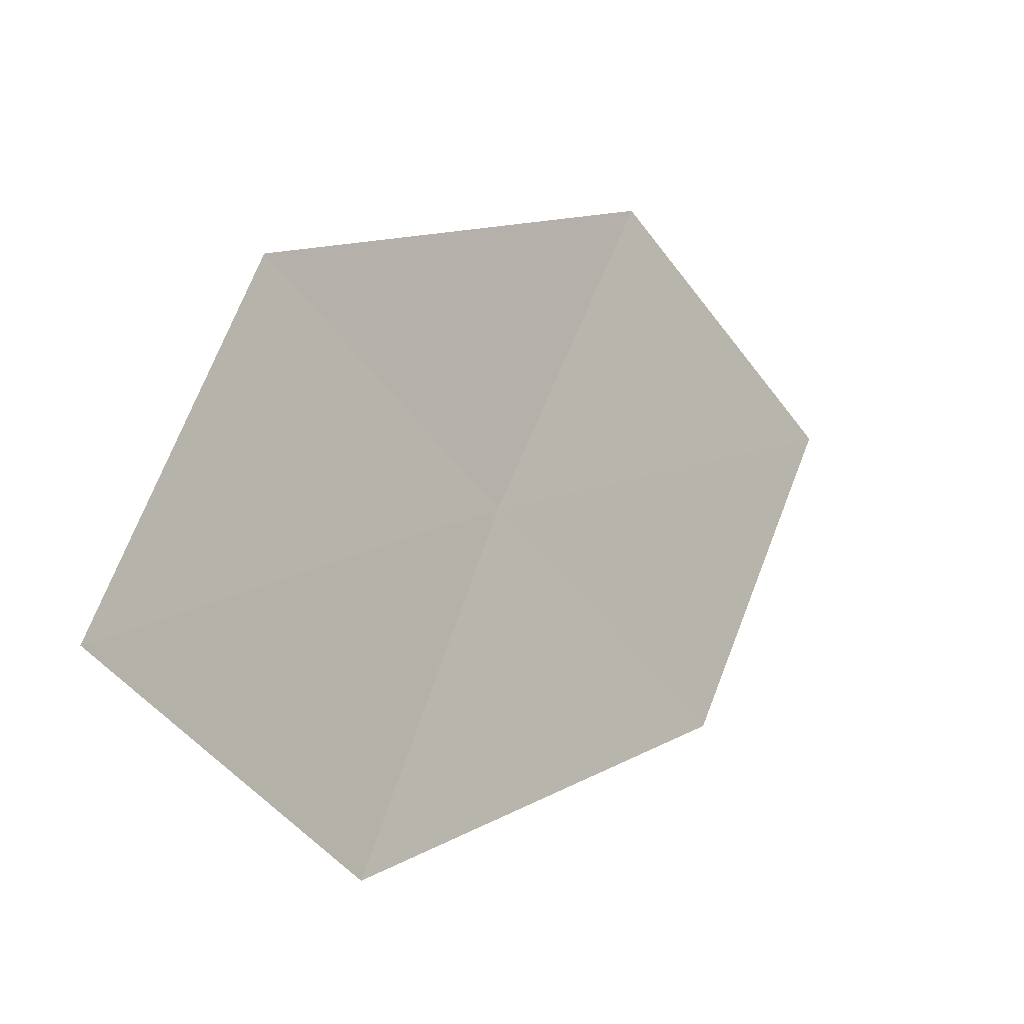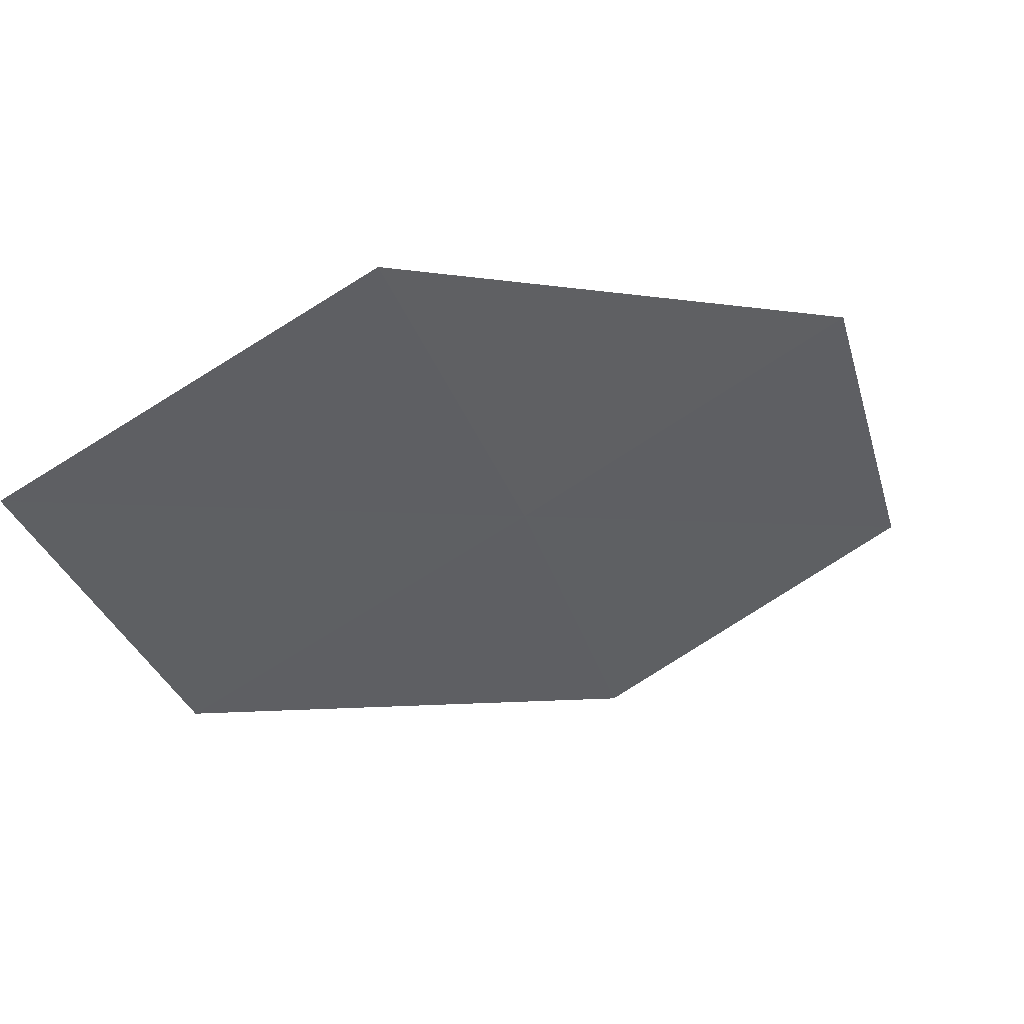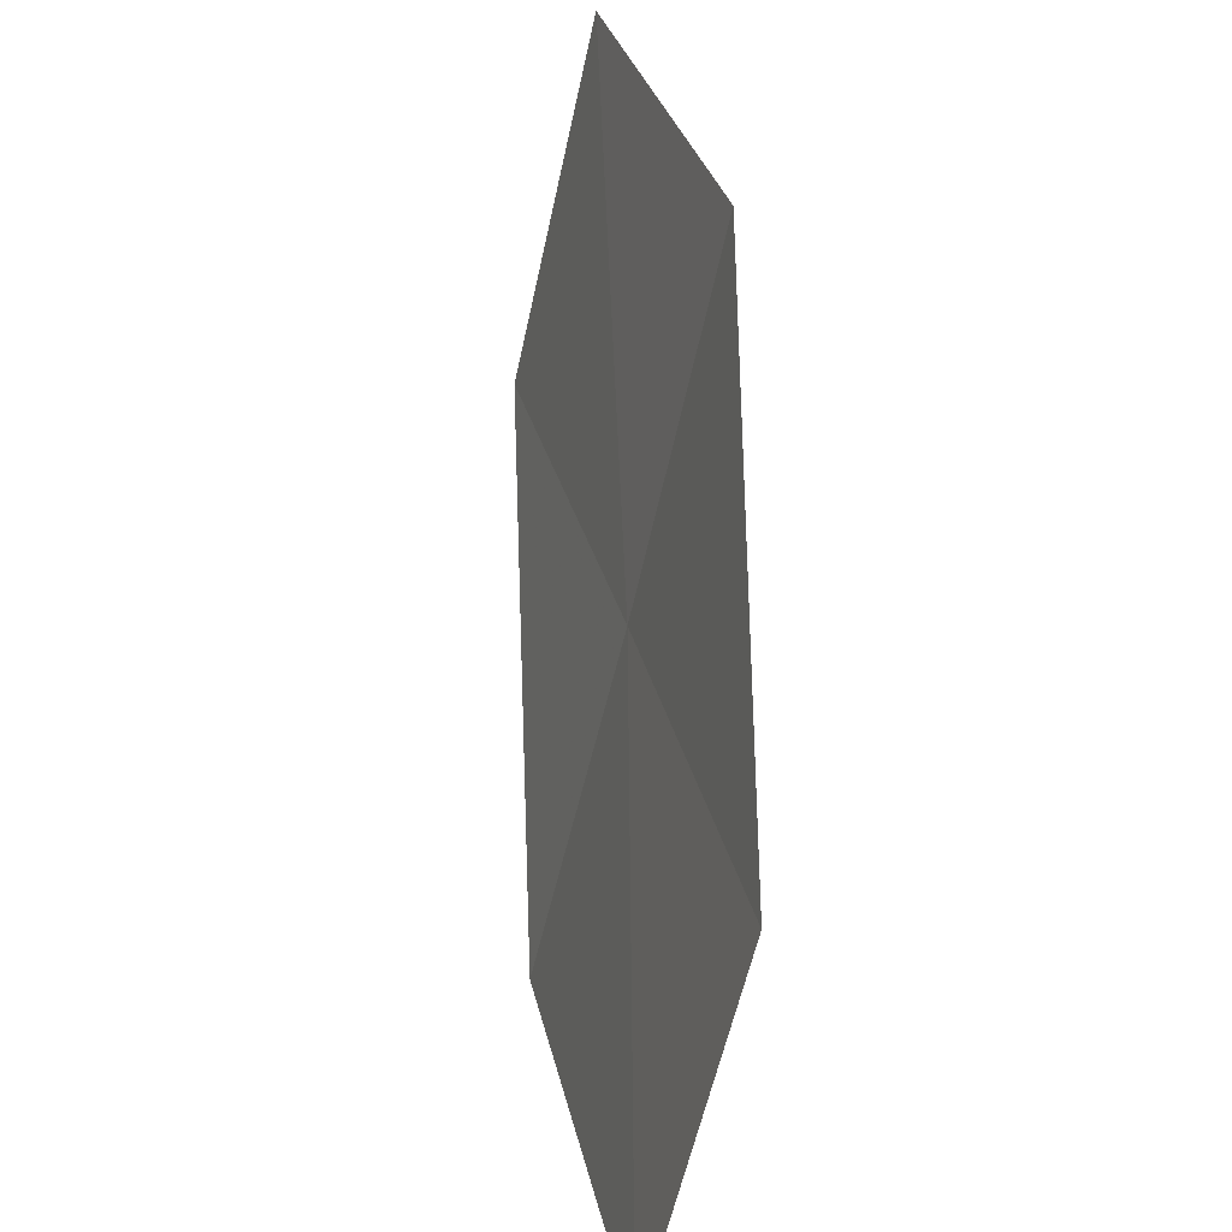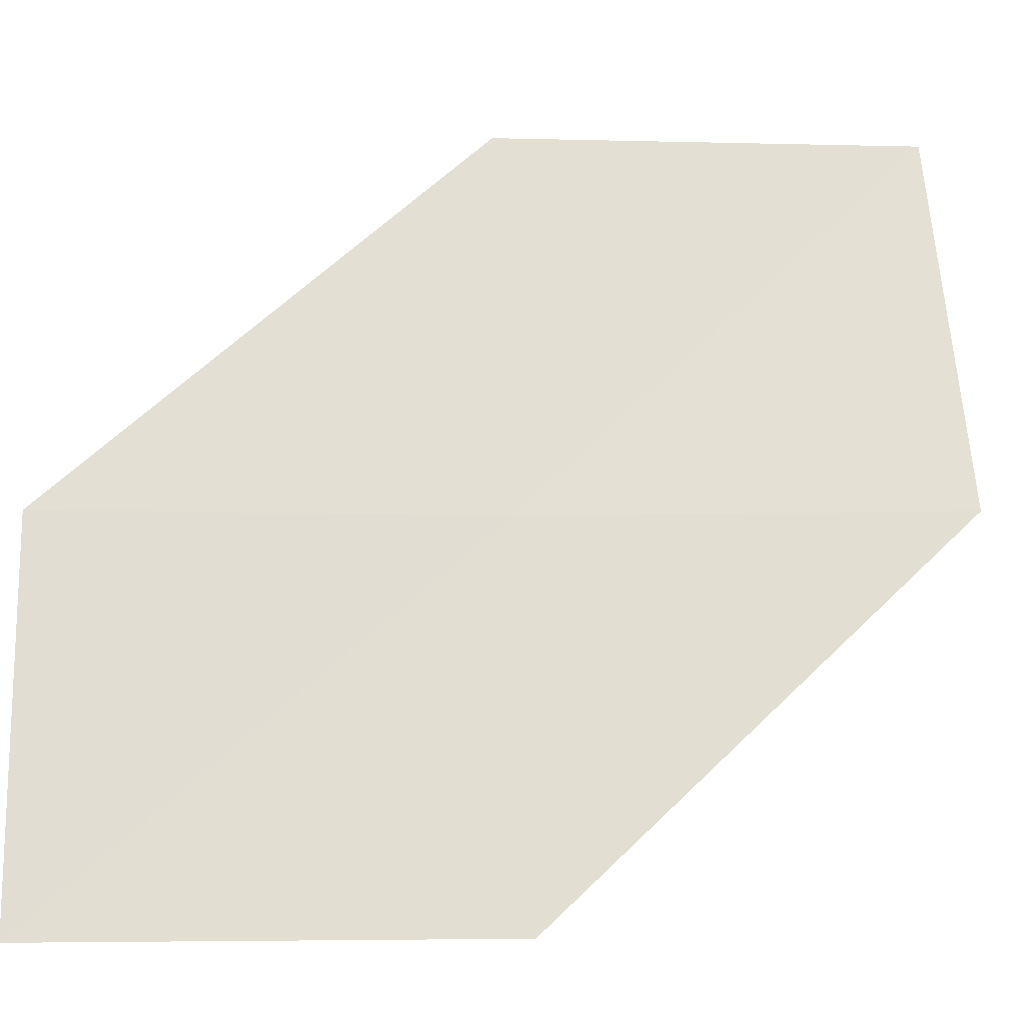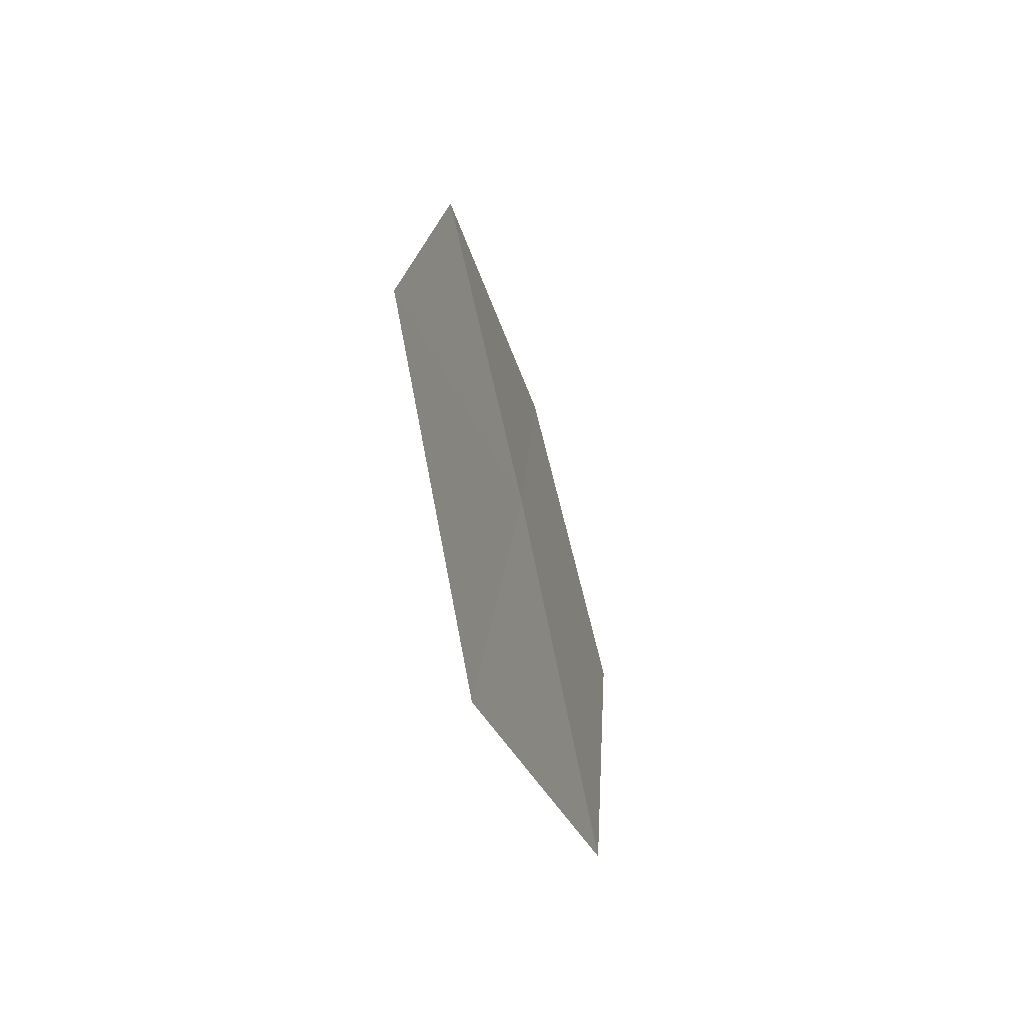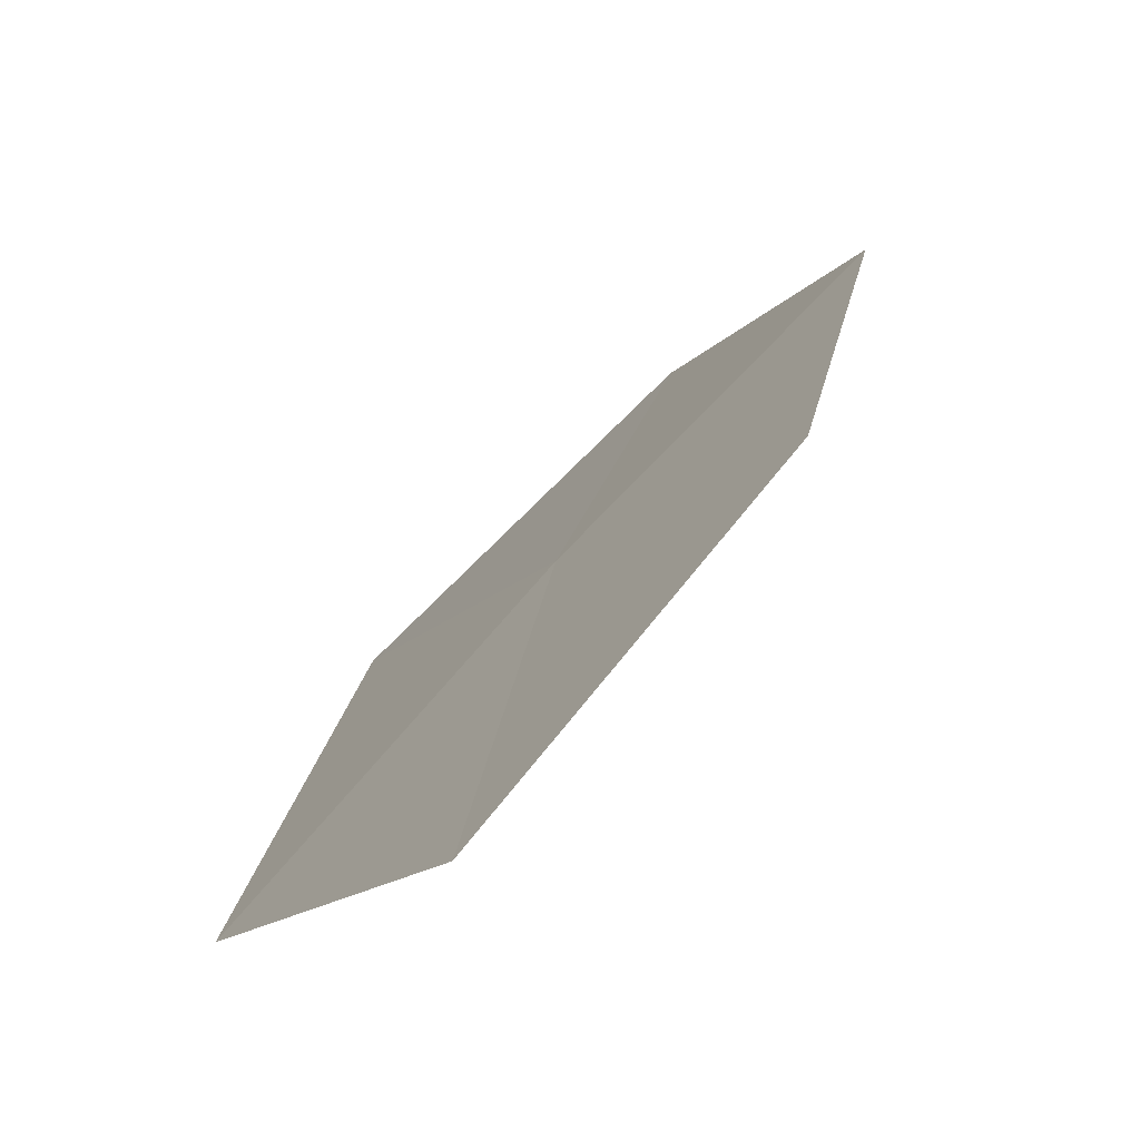
<metadata>
{"format":"obj","ext":"obj","renderer":"f3d","projection":"perspective","resolution":1024,"background":"white","views":[{"elev":-37.0,"azim":-178.2,"up":"+Y"},{"elev":68.7,"azim":26.2,"up":"+Y"},{"elev":-70.2,"azim":-46.7,"up":"+Y"},{"elev":13.0,"azim":102.2,"up":"+Z"},{"elev":51.0,"azim":-45.0,"up":"+Y"},{"elev":51.7,"azim":-124.6,"up":"+Z"}]}
</metadata>
<code>
v 18.75 5.83 24.67
v 19.71 4.781 23.79
v 19.11 4.635 24.7
v 19.34 6.014 23.76
v 18.32 7 24.64
v 18.13 5.637 25.58
v 17.71 6.766 25.54
f 1 3 2
f 1 2 4
f 1 4 5
f 1 6 3
f 1 7 6
f 1 5 7

</code>
